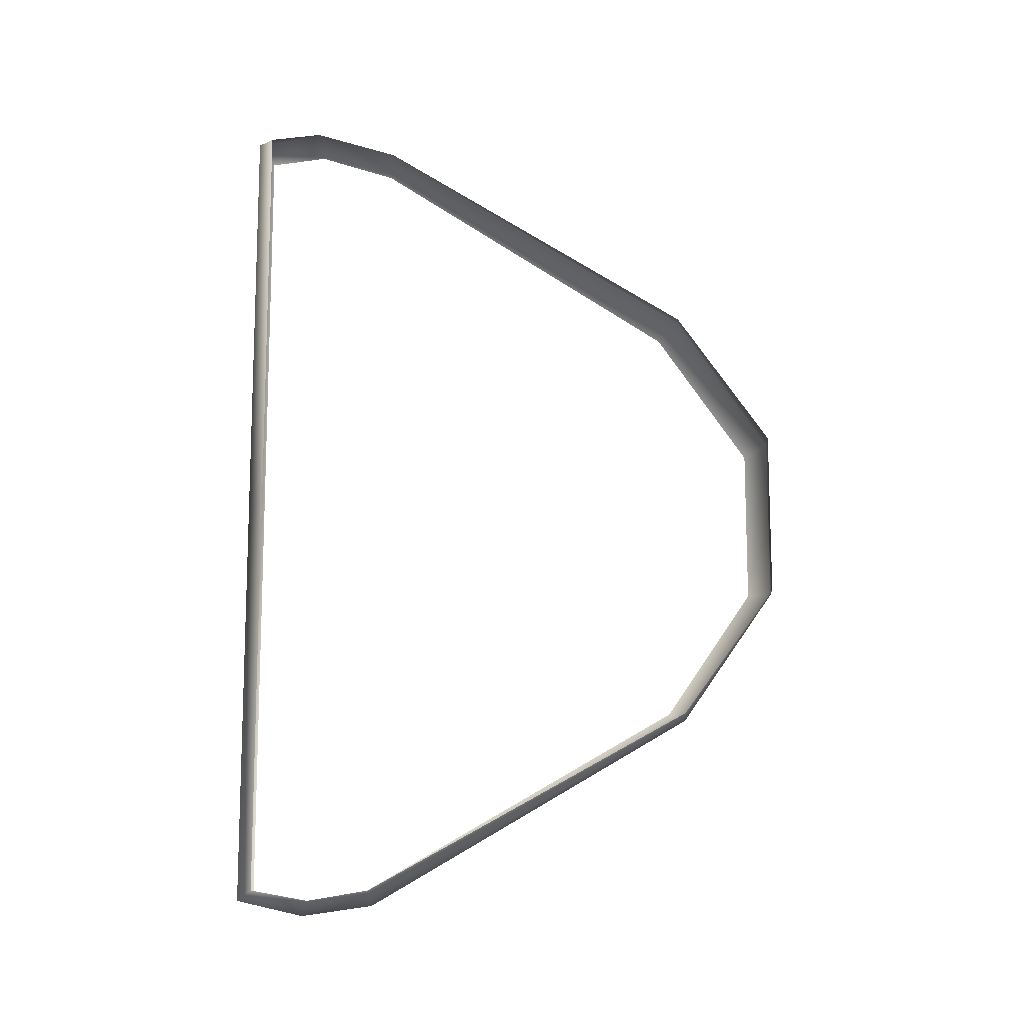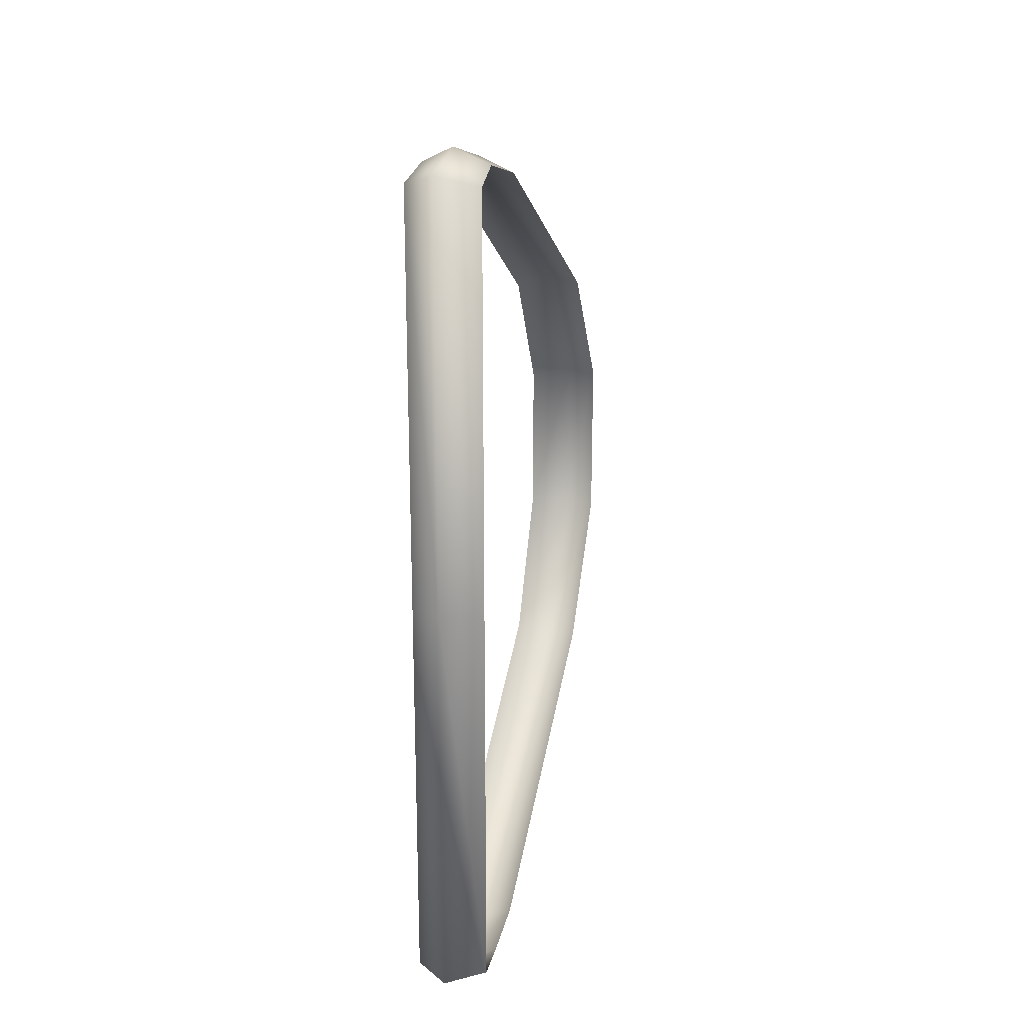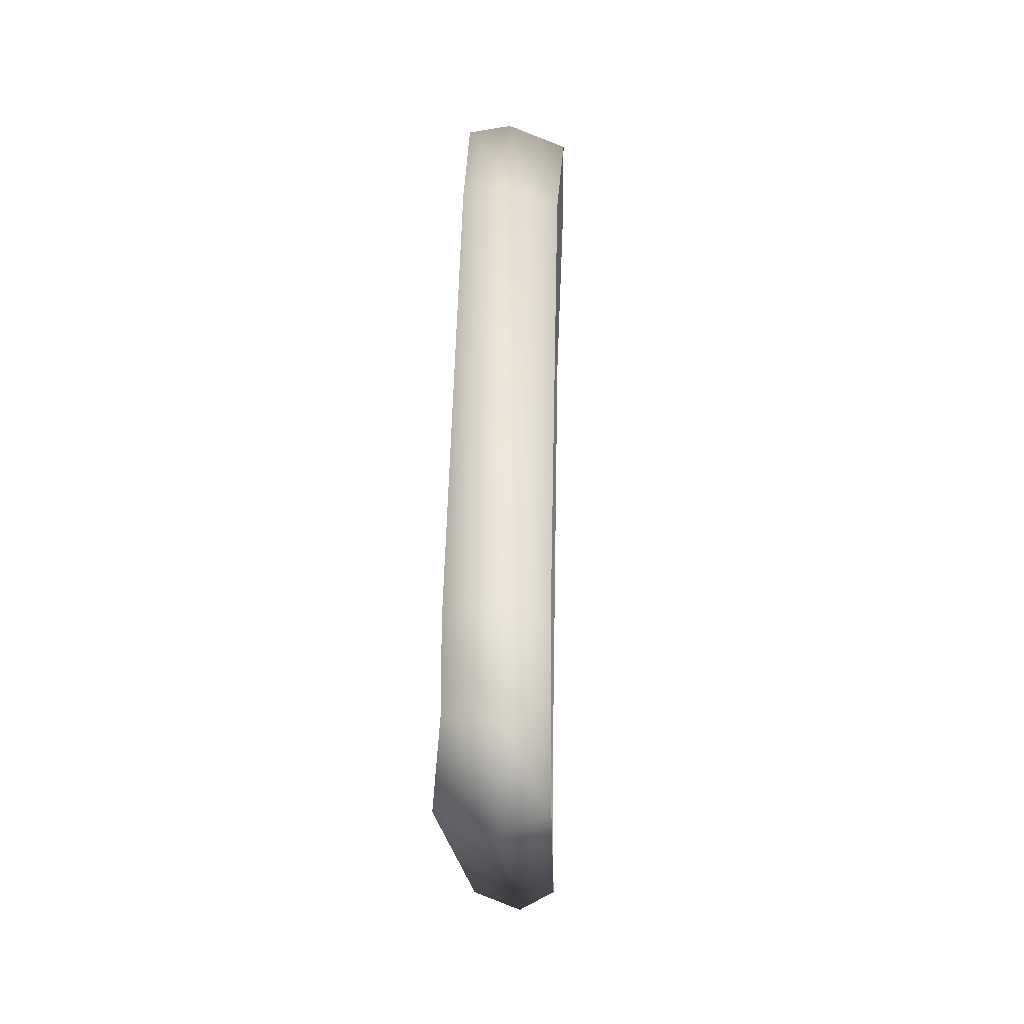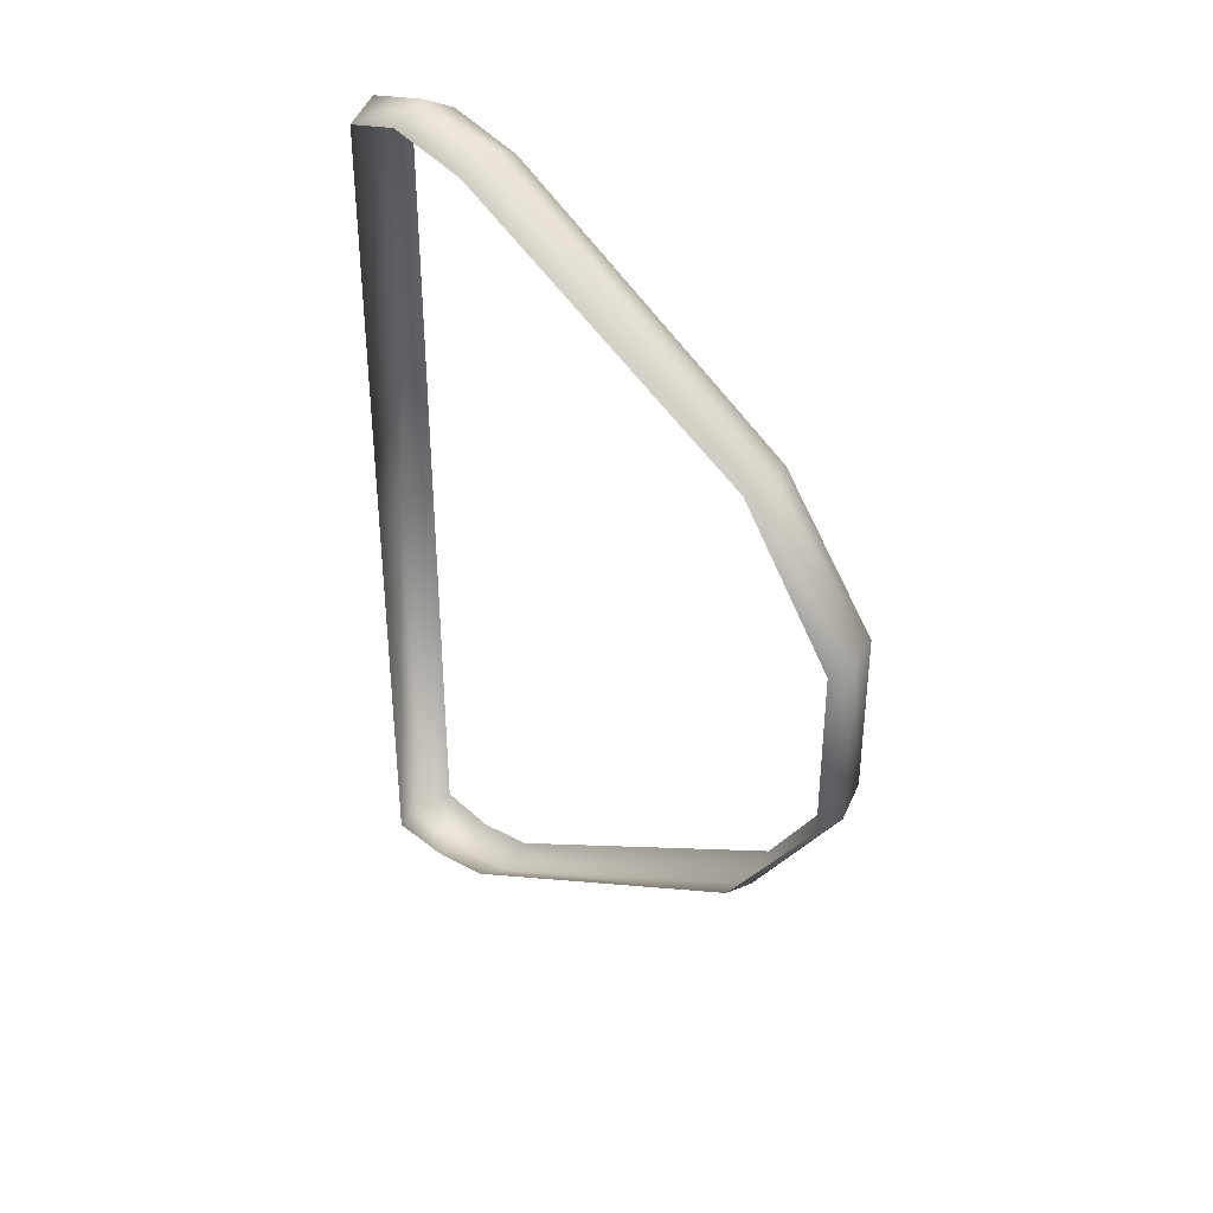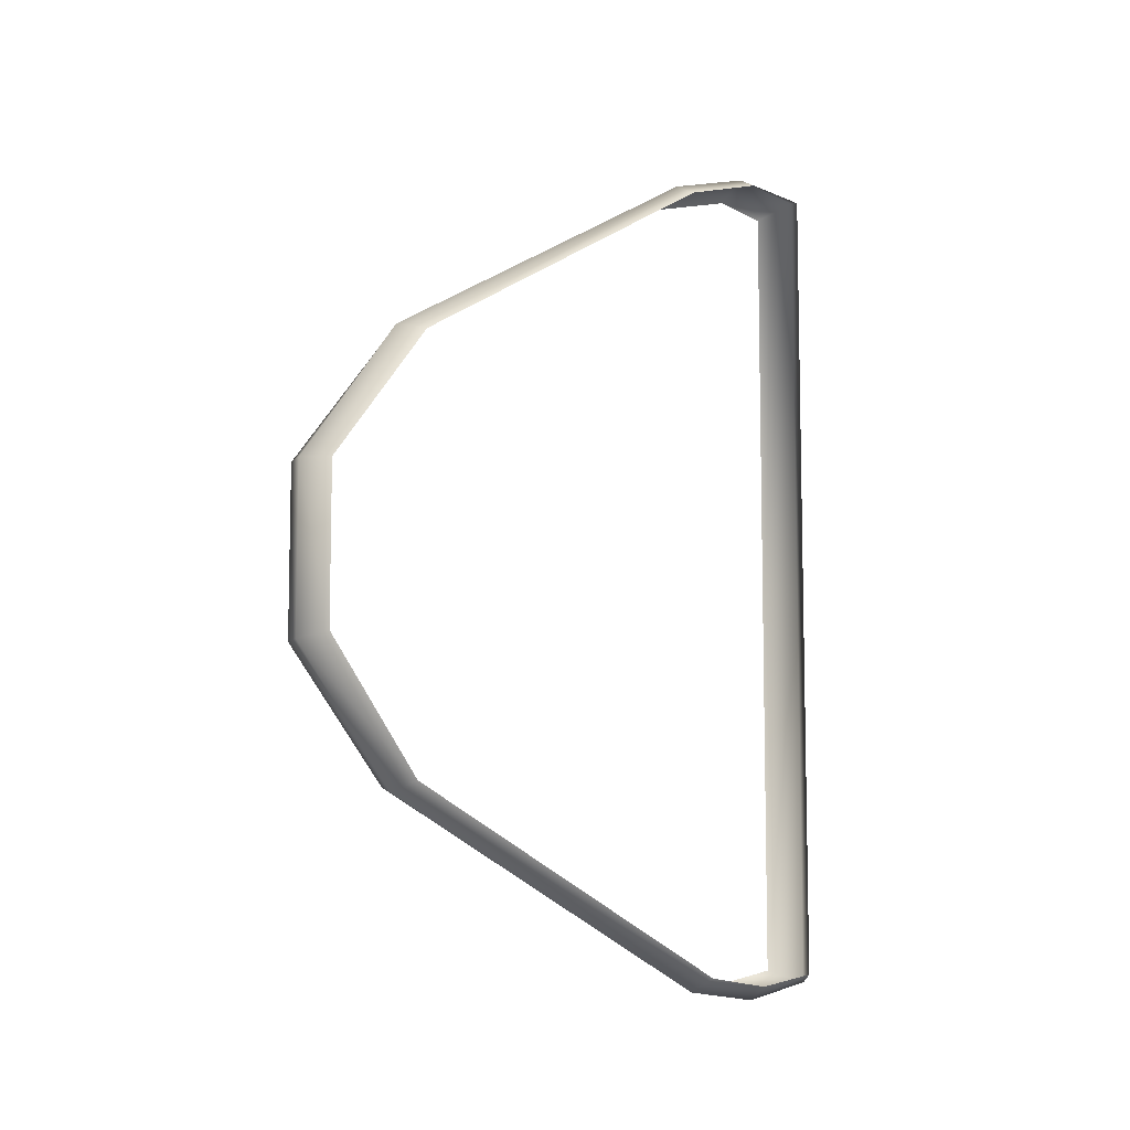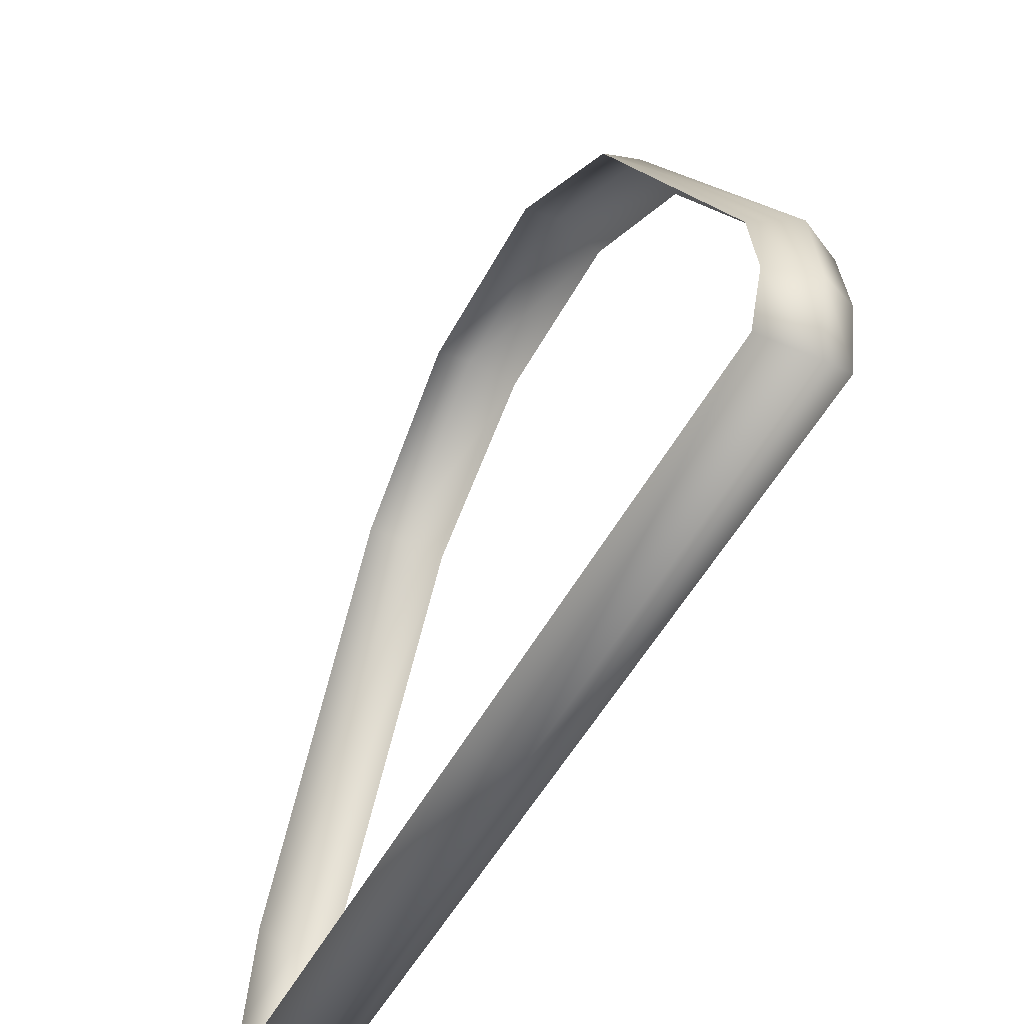
<metadata>
{"format":"obj","ext":"obj","renderer":"f3d","projection":"perspective","resolution":1024,"background":"white","views":[{"elev":-12.0,"azim":-95.5,"up":"+Y"},{"elev":20.5,"azim":-165.8,"up":"+Y"},{"elev":-11.8,"azim":1.0,"up":"+Z"},{"elev":35.7,"azim":-46.4,"up":"+Y"},{"elev":-7.7,"azim":59.8,"up":"+Y"},{"elev":-48.7,"azim":-26.5,"up":"+Z"}]}
</metadata>
<code>
v 0 81 -56
v 6 79 -53
v 0 -1 -56
v 6 79 -53
v 6 -1 -53
v 0 -1 -56
v -8 79 -53
v 0 81 -56
v -8 -1 -53
v 0 81 -56
v 0 -1 -56
v -8 -1 -53
v 0 84 -43
v 6 81 -42
v 0 81 -56
v 6 81 -42
v 6 79 -53
v 0 81 -56
v -7 81 -43
v 0 84 -43
v -8 79 -53
v 0 84 -43
v 0 81 -56
v -8 79 -53
v 0 80 -27
v 6 77 -27
v 0 84 -43
v 6 77 -27
v 6 81 -42
v 0 84 -43
v -7 77 -27
v 0 80 -27
v -7 81 -43
v 0 80 -27
v 0 84 -43
v -7 81 -43
v 0 43 36
v 7 41 33
v 0 80 -27
v 7 41 33
v 6 77 -27
v 0 80 -27
v -6 42 35
v 0 43 36
v -7 77 -27
v 0 43 36
v 0 80 -27
v -7 77 -27
v 0 16 55
v 8 15 52
v 0 43 36
v 8 15 52
v 7 41 33
v 0 43 36
v -6 16 54
v 0 16 55
v -6 42 35
v 0 16 55
v 0 43 36
v -6 42 35
v 0 -17 55
v 8 -16 52
v 0 16 55
v 8 -16 52
v 8 15 52
v 0 16 55
v -6 -17 54
v 0 -17 55
v -6 16 54
v 0 -17 55
v 0 16 55
v -6 16 54
v 0 -44 36
v 7 -42 34
v 0 -17 55
v 7 -42 34
v 8 -16 52
v 0 -17 55
v -6 -43 35
v 0 -44 36
v -6 -17 54
v 0 -44 36
v 0 -17 55
v -6 -17 54
v 0 -82 -29
v 6 -79 -30
v 0 -44 36
v 6 -79 -30
v 7 -42 34
v 0 -44 36
v -7 -79 -30
v 0 -82 -29
v -6 -43 35
v 0 -82 -29
v 0 -44 36
v -6 -43 35
v 0 -84 -43
v 6 -81 -42
v 0 -82 -29
v 6 -81 -42
v 6 -79 -30
v 0 -82 -29
v -7 -81 -42
v 0 -84 -43
v -7 -79 -30
v 0 -84 -43
v 0 -82 -29
v -7 -79 -30
v 0 -81 -56
v 6 -79 -53
v 0 -84 -43
v 6 -79 -53
v 6 -81 -42
v 0 -84 -43
v -8 -79 -53
v 0 -81 -56
v -7 -81 -42
v 0 -81 -56
v 0 -84 -43
v -7 -81 -42
v 0 -1 -56
v 6 -1 -53
v 0 -81 -56
v 6 -1 -53
v 6 -79 -53
v 0 -81 -56
v -8 -1 -53
v 0 -1 -56
v -8 -79 -53
v 0 -1 -56
v 0 -81 -56
v -8 -79 -53
f 1 2 3
f 4 5 6
f 7 8 9
f 10 11 12
f 13 14 15
f 16 17 18
f 19 20 21
f 22 23 24
f 25 26 27
f 28 29 30
f 31 32 33
f 34 35 36
f 37 38 39
f 40 41 42
f 43 44 45
f 46 47 48
f 49 50 51
f 52 53 54
f 55 56 57
f 58 59 60
f 61 62 63
f 64 65 66
f 67 68 69
f 70 71 72
f 73 74 75
f 76 77 78
f 79 80 81
f 82 83 84
f 85 86 87
f 88 89 90
f 91 92 93
f 94 95 96
f 97 98 99
f 100 101 102
f 103 104 105
f 106 107 108
f 109 110 111
f 112 113 114
f 115 116 117
f 118 119 120
f 121 122 123
f 124 125 126
f 127 128 129
f 130 131 132

</code>
